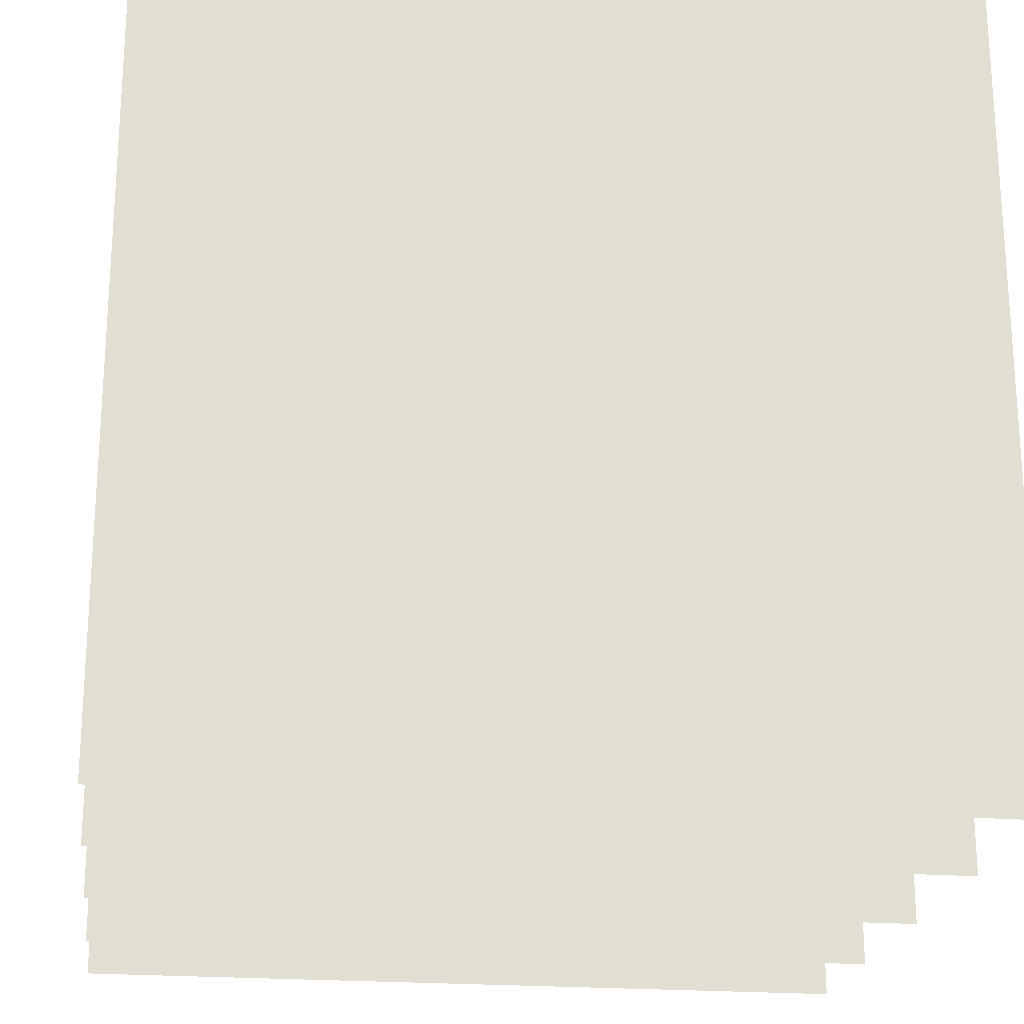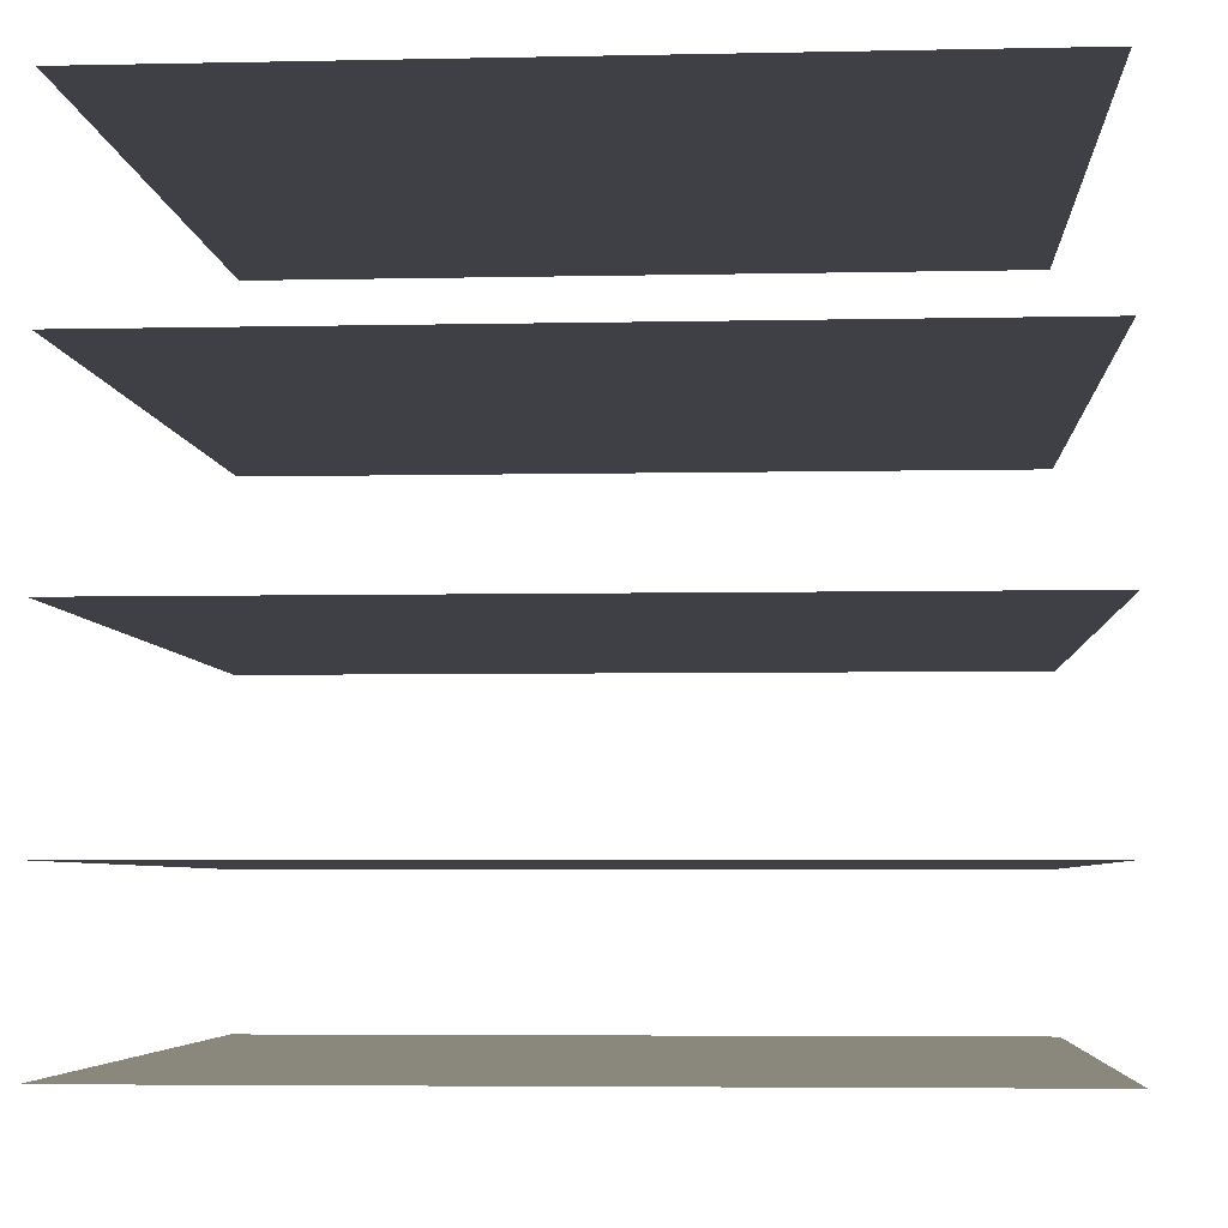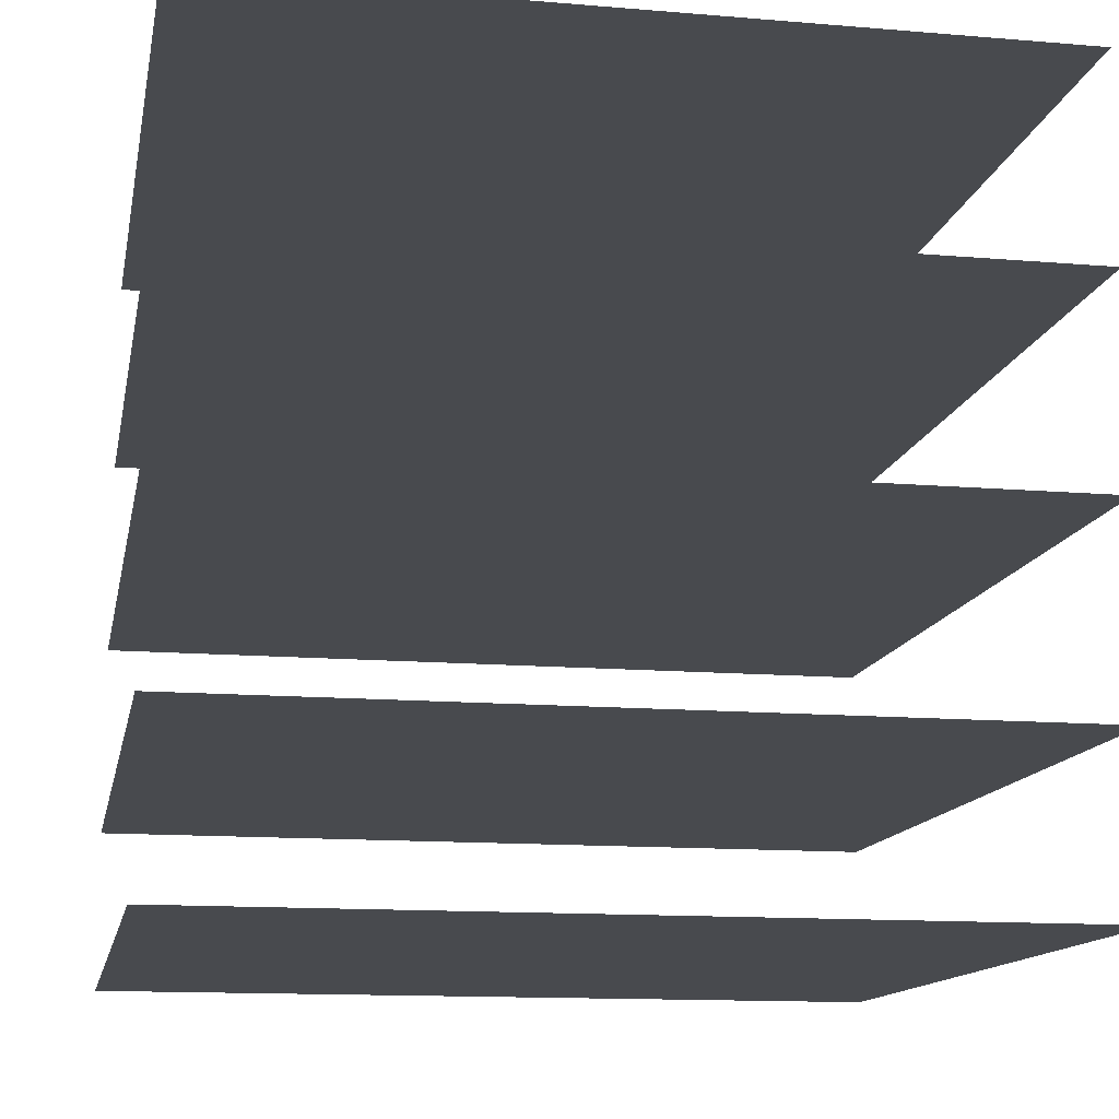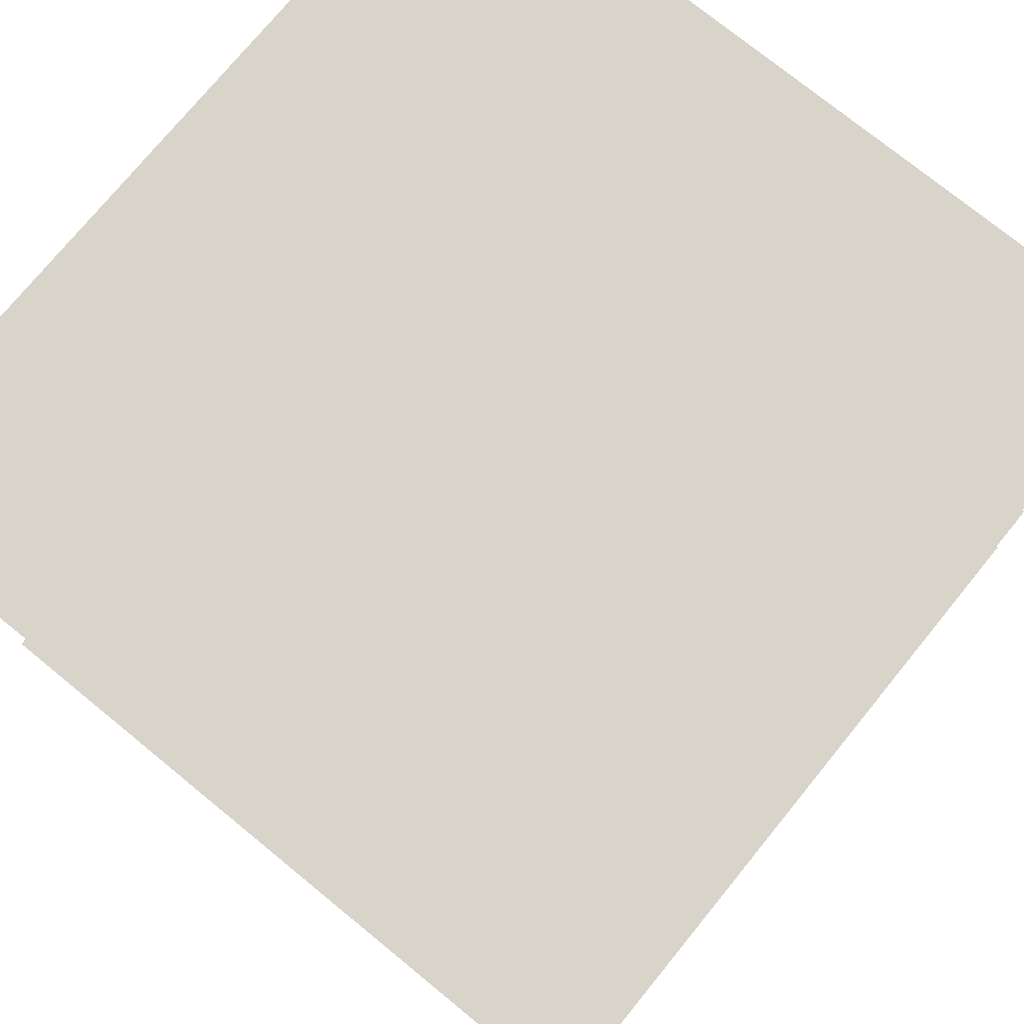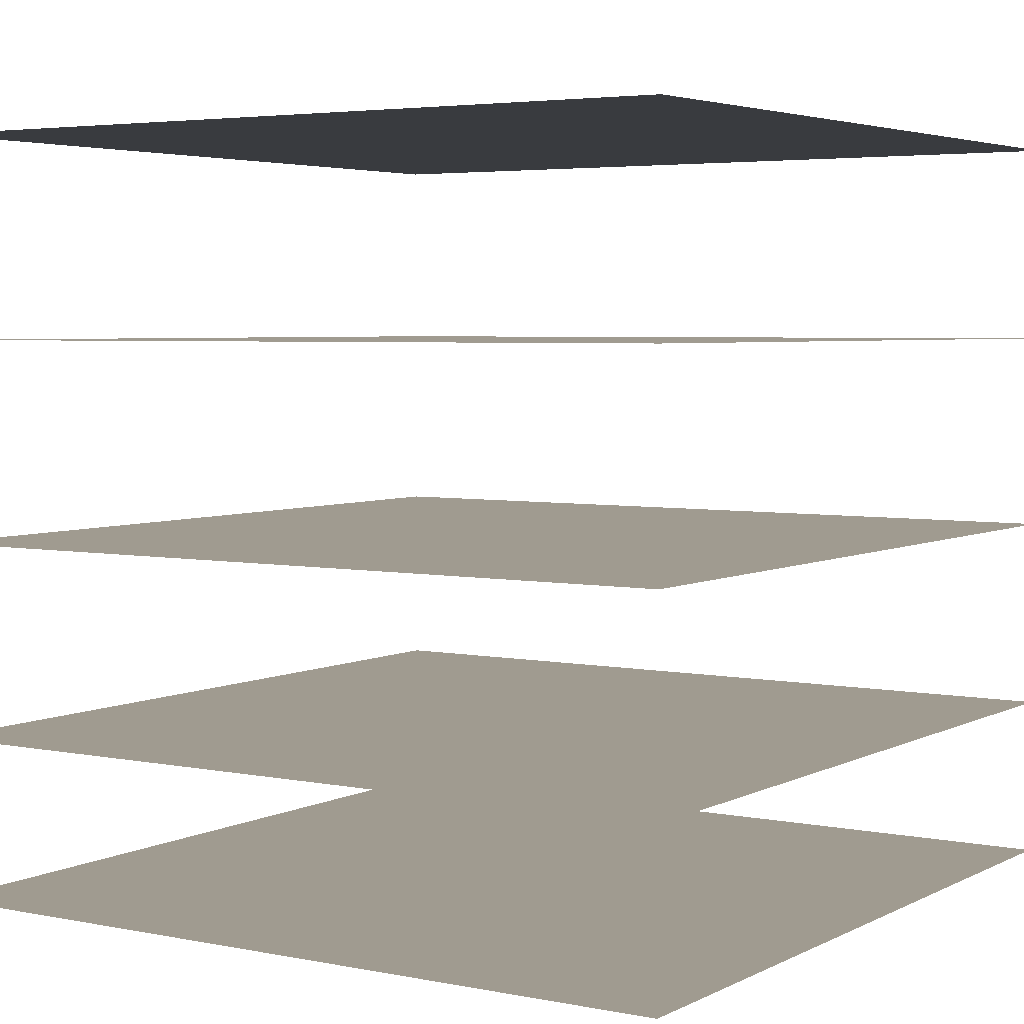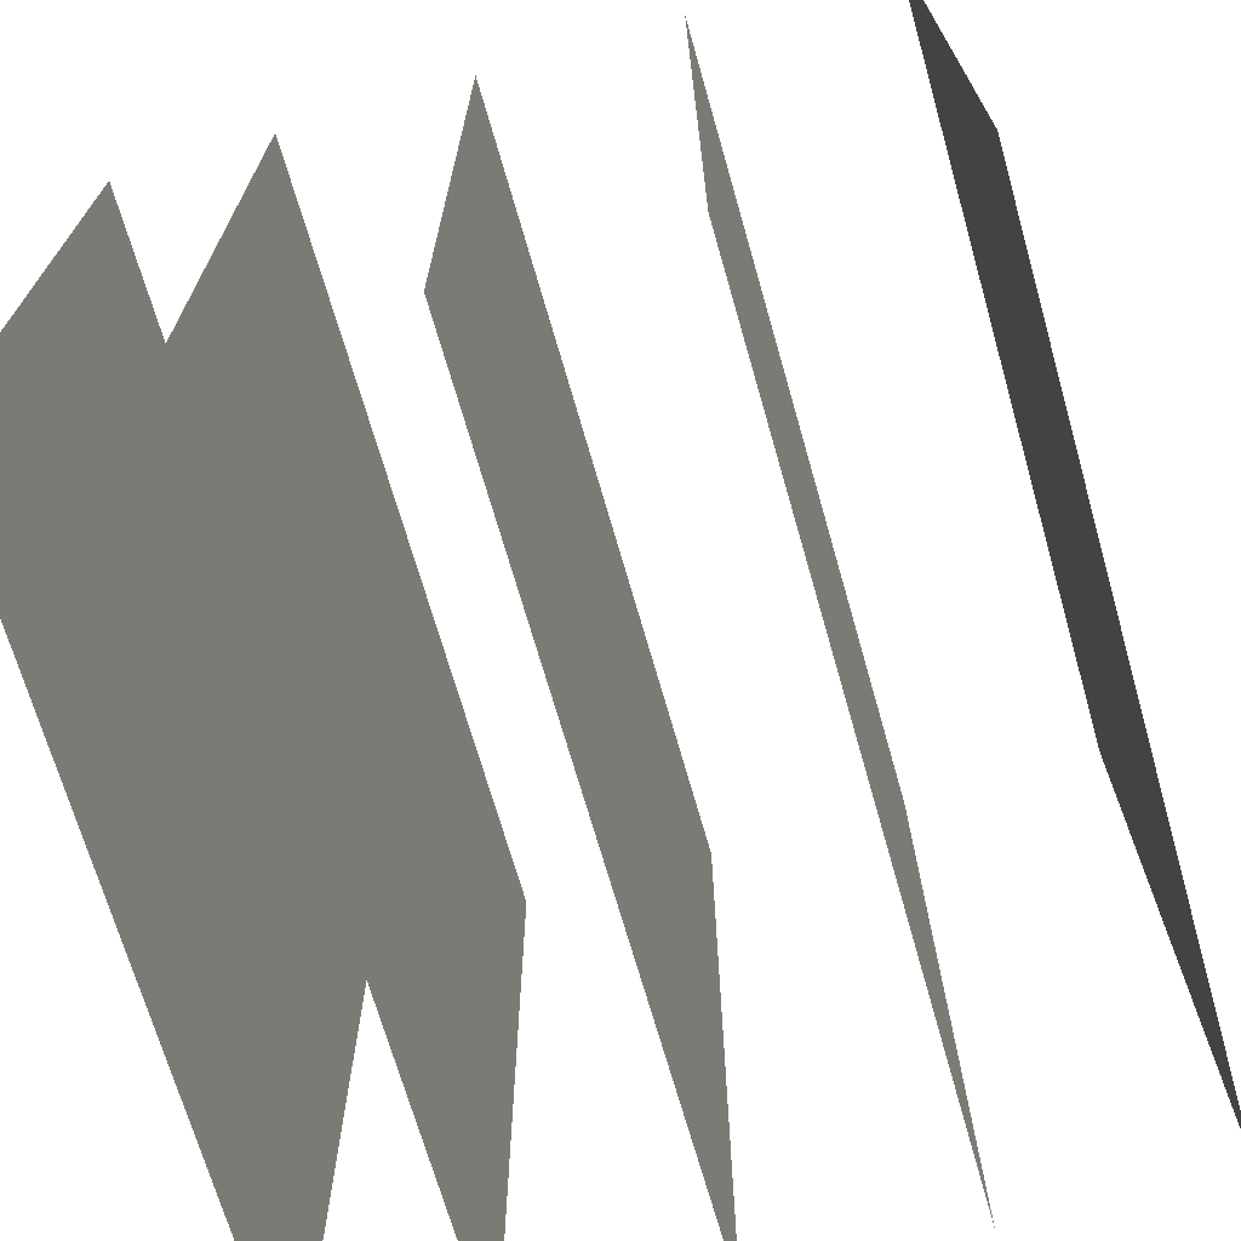
<metadata>
{"format":"obj","ext":"obj","renderer":"f3d","projection":"perspective","resolution":1024,"background":"white","views":[{"elev":-21.6,"azim":172.0,"up":"+Z"},{"elev":-5.2,"azim":-86.2,"up":"+Y"},{"elev":-13.3,"azim":169.2,"up":"+Y"},{"elev":75.0,"azim":129.2,"up":"+Y"},{"elev":4.2,"azim":-147.0,"up":"+Y"},{"elev":-70.0,"azim":106.0,"up":"+Z"}]}
</metadata>
<code>
o Grid.013_Grid.016
v 0.5 0.3504 0.5
v -0.5 0.3504 0.5
v 0.5 0.3504 -0.5
v -0.5 0.3504 -0.5
v 0.5 0.5499 0.5
v -0.5 0.5499 0.5
v 0.5 0.5499 -0.5
v -0.5 0.5499 -0.5
v 0.5 0.7877 0.5
v -0.5 0.7877 0.5
v 0.5 0.7877 -0.5
v -0.5 0.7877 -0.5
v 0.5 1.033 0.5
v -0.5 1.033 0.5
v 0.5 1.033 -0.5
v -0.5 1.033 -0.5
v 0.5 1.279 0.5
v -0.5 1.279 0.5
v 0.5 1.279 -0.5
v -0.5 1.279 -0.5
f 2 1 3 4
f 6 5 7 8
f 10 9 11 12
f 14 13 15 16
f 18 17 19 20

</code>
